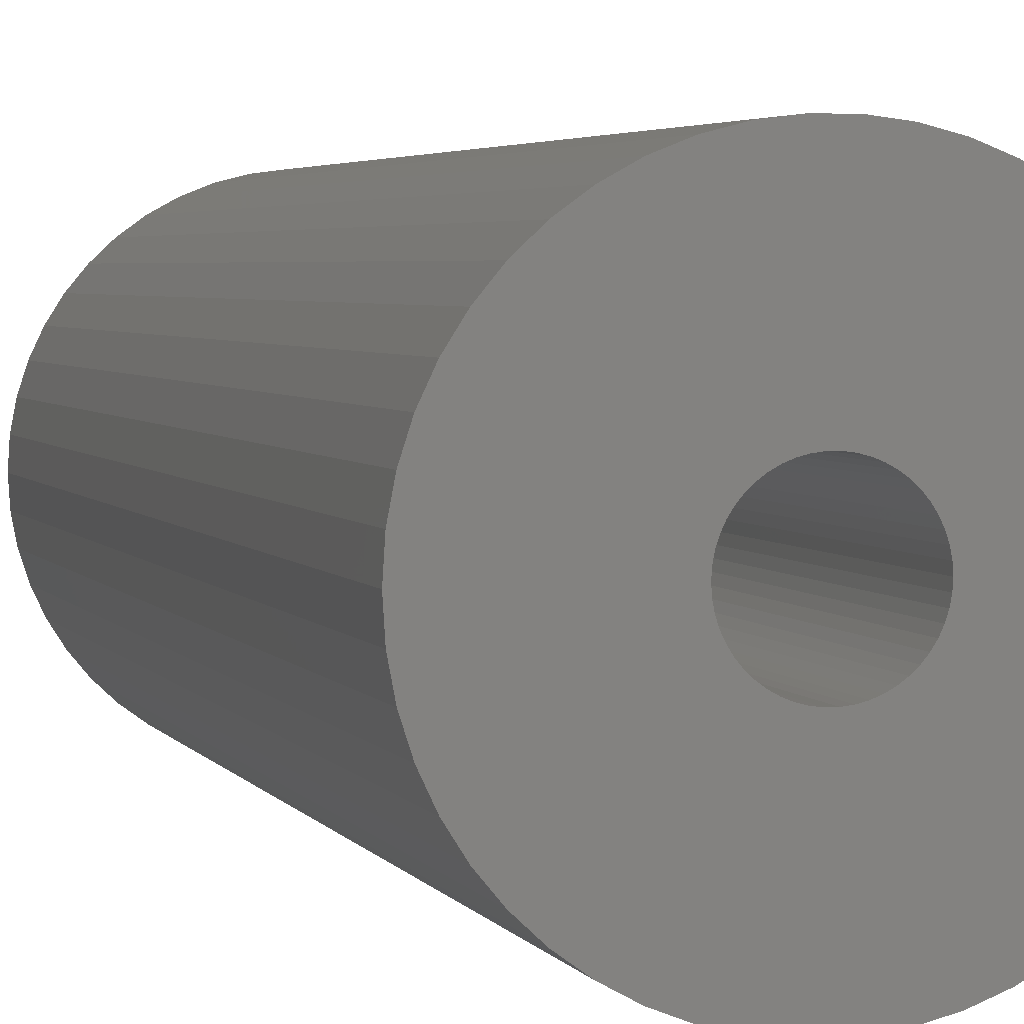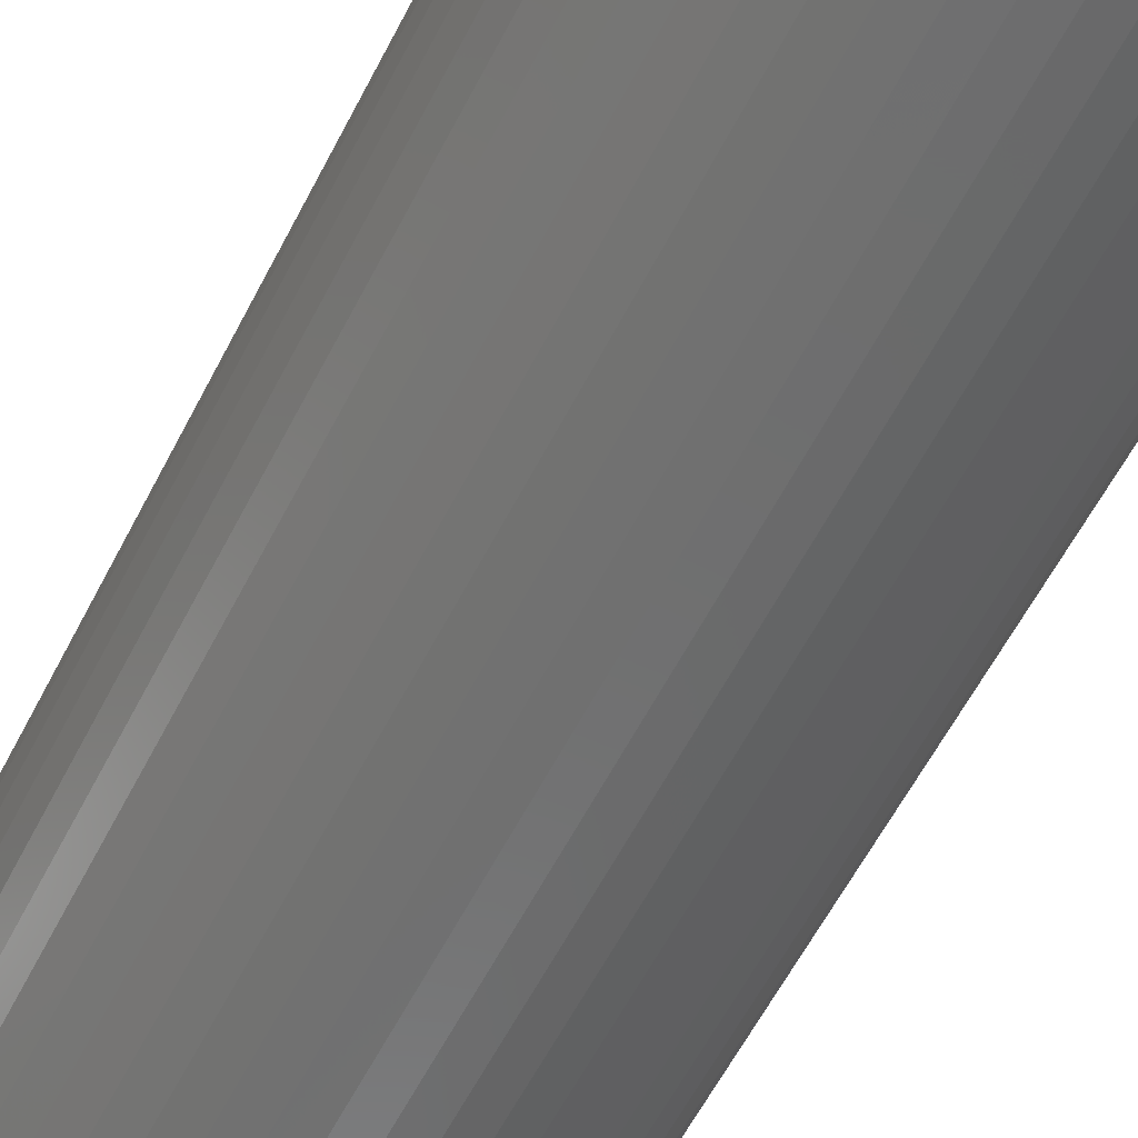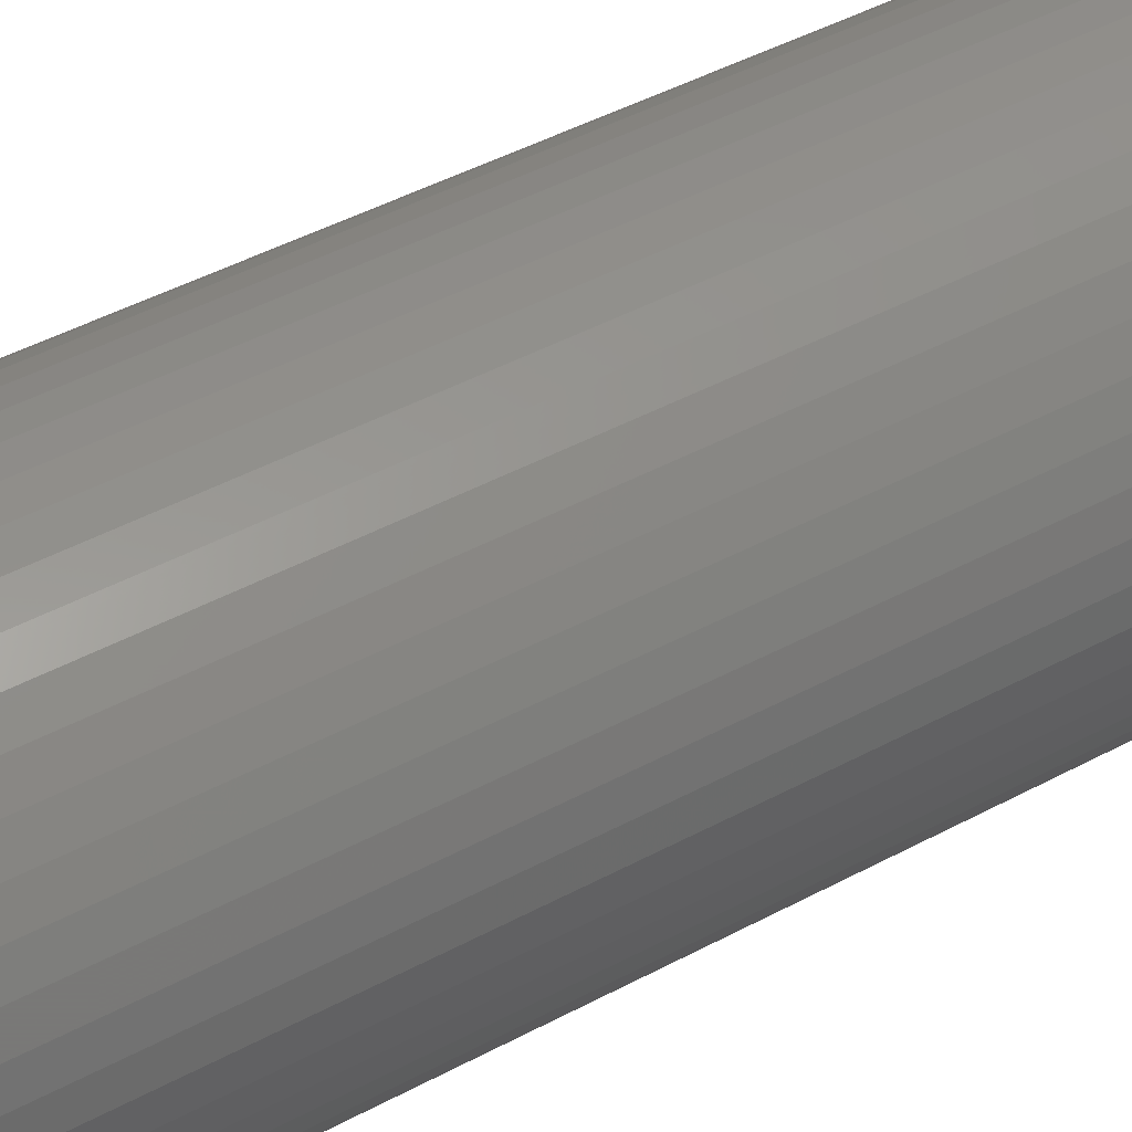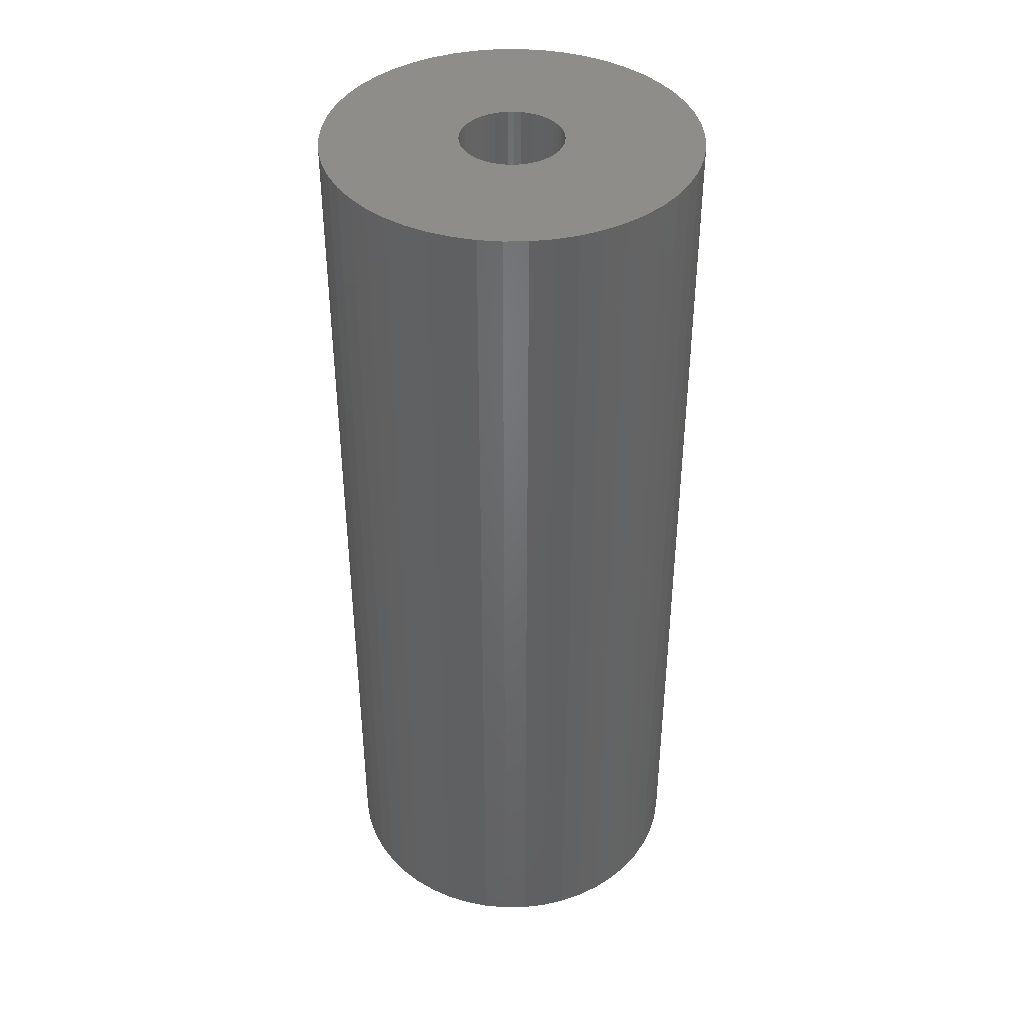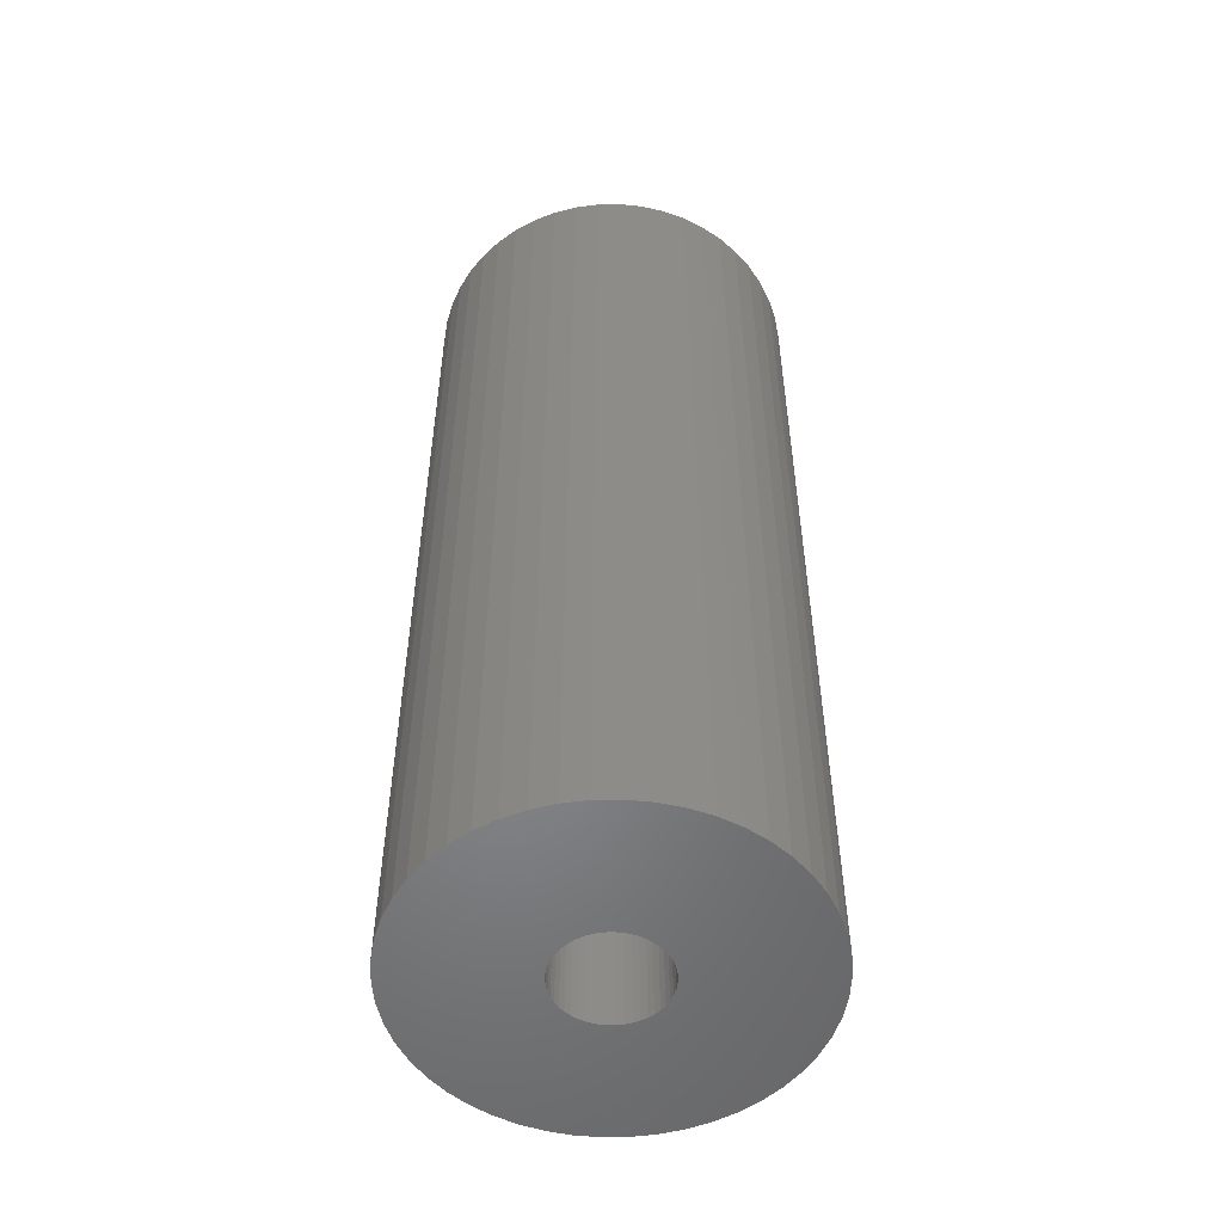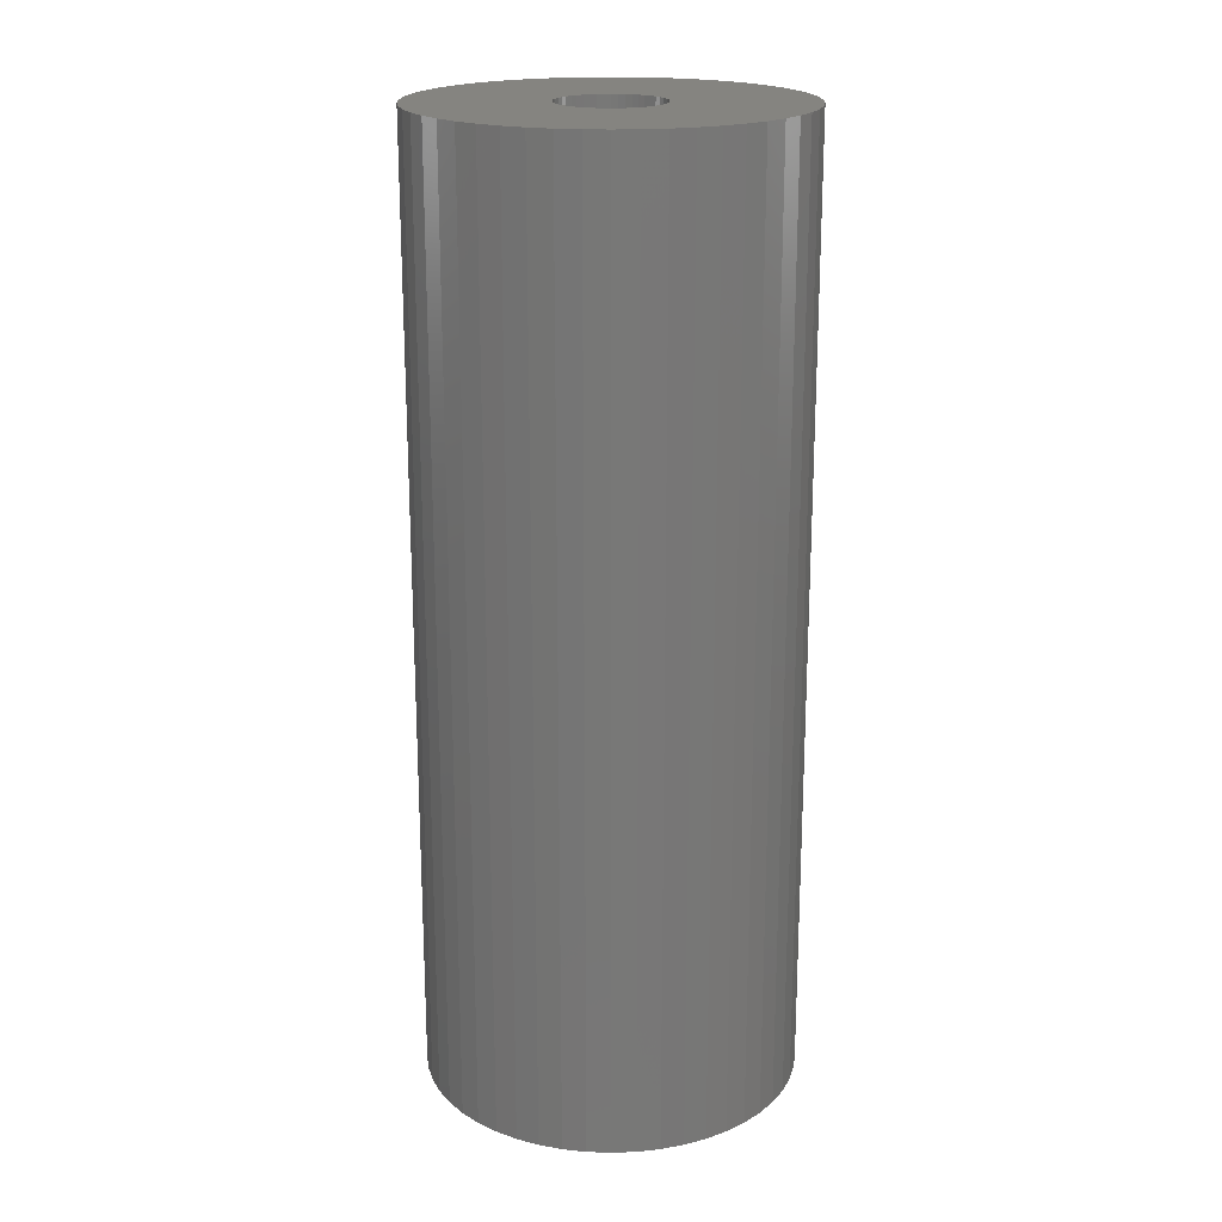
<metadata>
{"format":"stl","ext":"stl","renderer":"f3d","projection":"perspective","resolution":1024,"background":"white","views":[{"elev":3.4,"azim":-15.8,"up":"+Y"},{"elev":-59.7,"azim":152.9,"up":"+Y"},{"elev":46.2,"azim":-121.5,"up":"+Y"},{"elev":40.4,"azim":42.1,"up":"+Z"},{"elev":-53.0,"azim":123.4,"up":"+Z"},{"elev":19.8,"azim":-61.3,"up":"+Z"}]}
</metadata>
<code>
# stl→obj: 200 verts, 400 faces
v 6.5 0 16.5
v 6.449 0.8147 -16.5
v 6.449 0.8147 16.5
v 6.5 0 -16.5
v -6.5 0 -16.5
v -6.449 0.8147 16.5
v -6.449 0.8147 -16.5
v -6.5 0 16.5
v 0.4081 6.487 -16.5
v -0.4081 6.487 16.5
v 0.4081 6.487 16.5
v -0.4081 6.487 -16.5
v -0.4081 -6.487 -16.5
v 0.4081 -6.487 16.5
v -0.4081 -6.487 16.5
v 0.4081 -6.487 -16.5
v 4.738 4.45 -16.5
v 4.143 5.008 16.5
v 4.738 4.45 16.5
v 4.143 5.008 -16.5
v -4.143 5.008 -16.5
v -4.738 4.45 16.5
v -4.143 5.008 16.5
v -4.738 4.45 -16.5
v -2.009 6.182 -16.5
v -2.768 5.881 16.5
v -2.009 6.182 16.5
v -2.768 5.881 -16.5
v 5.696 -3.131 16.5
v 6.044 -2.393 -16.5
v 6.044 -2.393 16.5
v 5.696 -3.131 -16.5
v 6.044 2.393 16.5
v 5.696 3.131 -16.5
v 5.696 3.131 16.5
v 6.044 2.393 -16.5
v 5.259 3.821 -16.5
v 5.259 3.821 16.5
v 2.768 5.881 -16.5
v 2.009 6.182 16.5
v 2.768 5.881 16.5
v 2.009 6.182 -16.5
v 1.218 6.385 16.5
v 1.218 6.385 -16.5
v 3.483 5.488 -16.5
v 3.483 5.488 16.5
v -6.044 2.393 -16.5
v -5.696 3.131 16.5
v -5.696 3.131 -16.5
v -6.044 2.393 16.5
v -5.259 3.821 -16.5
v -5.259 3.821 16.5
v -6.296 1.616 -16.5
v -6.296 1.616 16.5
v -1.218 6.385 16.5
v -1.218 6.385 -16.5
v 1.218 -6.385 16.5
v 1.218 -6.385 -16.5
v 2.009 -6.182 -16.5
v 2.768 -5.881 16.5
v 2.009 -6.182 16.5
v 2.768 -5.881 -16.5
v 6.296 1.616 16.5
v 6.296 1.616 -16.5
v 1.8 0 16.5
v 1.786 0.2256 16.5
v 6.449 -0.8147 16.5
v 1.743 0.4476 16.5
v 1.786 -0.2256 16.5
v 1.674 0.6626 16.5
v 6.296 -1.616 16.5
v 1.577 0.8672 16.5
v 1.743 -0.4476 16.5
v 1.456 1.058 16.5
v 1.312 1.232 16.5
v 1.674 -0.6626 16.5
v 1.147 1.387 16.5
v 0.9645 1.52 16.5
v 1.577 -0.8672 16.5
v 0.7664 1.629 16.5
v 5.259 -3.821 16.5
v 1.456 -1.058 16.5
v 0.5562 1.712 16.5
v 0.3373 1.768 16.5
v 0.113 1.796 16.5
v -0.113 1.796 16.5
v -0.3373 1.768 16.5
v -0.5562 1.712 16.5
v -0.7664 1.629 16.5
v -0.9645 1.52 16.5
v -3.483 5.488 16.5
v -1.147 1.387 16.5
v -1.312 1.232 16.5
v -1.456 1.058 16.5
v 4.738 -4.45 16.5
v 1.312 -1.232 16.5
v 4.143 -5.008 16.5
v 1.147 -1.387 16.5
v 3.483 -5.488 16.5
v 0.9645 -1.52 16.5
v 0.7664 -1.629 16.5
v 0.5562 -1.712 16.5
v 0.3373 -1.768 16.5
v 0.113 -1.796 16.5
v -0.113 -1.796 16.5
v -0.3373 -1.768 16.5
v -1.218 -6.385 16.5
v -0.5562 -1.712 16.5
v -2.009 -6.182 16.5
v -0.7664 -1.629 16.5
v -2.768 -5.881 16.5
v -0.9645 -1.52 16.5
v -3.483 -5.488 16.5
v -1.147 -1.387 16.5
v -4.143 -5.008 16.5
v -1.312 -1.232 16.5
v -4.738 -4.45 16.5
v -1.456 -1.058 16.5
v -5.259 -3.821 16.5
v -1.577 -0.8672 16.5
v -5.696 -3.131 16.5
v -1.674 -0.6626 16.5
v -6.044 -2.393 16.5
v -1.743 -0.4476 16.5
v -6.296 -1.616 16.5
v -1.786 -0.2256 16.5
v -6.449 -0.8147 16.5
v -1.8 0 16.5
v -1.577 0.8672 16.5
v -1.674 0.6626 16.5
v -1.743 0.4476 16.5
v -1.786 0.2256 16.5
v -3.483 5.488 -16.5
v 6.449 -0.8147 -16.5
v 3.483 -5.488 -16.5
v 4.143 -5.008 -16.5
v 4.738 -4.45 -16.5
v 5.259 -3.821 -16.5
v -5.696 -3.131 -16.5
v -6.044 -2.393 -16.5
v 1.8 0 -16.5
v 1.786 -0.2256 -16.5
v 6.296 -1.616 -16.5
v 1.743 -0.4476 -16.5
v 1.786 0.2256 -16.5
v 1.674 -0.6626 -16.5
v 1.577 -0.8672 -16.5
v 1.743 0.4476 -16.5
v 1.456 -1.058 -16.5
v 1.312 -1.232 -16.5
v 1.674 0.6626 -16.5
v 1.147 -1.387 -16.5
v 0.9645 -1.52 -16.5
v 1.577 0.8672 -16.5
v 0.7664 -1.629 -16.5
v 1.456 1.058 -16.5
v 0.5562 -1.712 -16.5
v 0.3373 -1.768 -16.5
v 0.113 -1.796 -16.5
v -0.113 -1.796 -16.5
v -0.3373 -1.768 -16.5
v -1.218 -6.385 -16.5
v -0.5562 -1.712 -16.5
v -2.009 -6.182 -16.5
v -0.7664 -1.629 -16.5
v -2.768 -5.881 -16.5
v -0.9645 -1.52 -16.5
v -3.483 -5.488 -16.5
v -1.147 -1.387 -16.5
v -4.143 -5.008 -16.5
v -1.312 -1.232 -16.5
v -4.738 -4.45 -16.5
v -5.259 -3.821 -16.5
v -1.456 -1.058 -16.5
v 1.312 1.232 -16.5
v 1.147 1.387 -16.5
v 0.9645 1.52 -16.5
v 0.7664 1.629 -16.5
v 0.5562 1.712 -16.5
v 0.3373 1.768 -16.5
v 0.113 1.796 -16.5
v -0.113 1.796 -16.5
v -0.3373 1.768 -16.5
v -0.5562 1.712 -16.5
v -0.7664 1.629 -16.5
v -0.9645 1.52 -16.5
v -1.147 1.387 -16.5
v -1.312 1.232 -16.5
v -1.456 1.058 -16.5
v -1.577 0.8672 -16.5
v -1.674 0.6626 -16.5
v -1.743 0.4476 -16.5
v -1.786 0.2256 -16.5
v -1.8 0 -16.5
v -1.577 -0.8672 -16.5
v -1.674 -0.6626 -16.5
v -1.743 -0.4476 -16.5
v -6.296 -1.616 -16.5
v -1.786 -0.2256 -16.5
v -6.449 -0.8147 -16.5
f 1 2 3
f 2 1 4
f 5 6 7
f 6 5 8
f 9 10 11
f 10 9 12
f 13 14 15
f 14 13 16
f 17 18 19
f 18 17 20
f 21 22 23
f 22 21 24
f 25 26 27
f 26 25 28
f 29 30 31
f 30 29 32
f 33 34 35
f 34 33 36
f 35 37 38
f 37 35 34
f 39 40 41
f 40 39 42
f 42 43 40
f 43 42 44
f 45 41 46
f 41 45 39
f 47 48 49
f 48 47 50
f 51 22 24
f 22 51 52
f 53 50 47
f 50 53 54
f 12 55 10
f 55 12 56
f 16 57 14
f 57 16 58
f 59 60 61
f 60 59 62
f 63 36 33
f 36 63 64
f 3 64 63
f 64 3 2
f 38 17 19
f 17 38 37
f 44 11 43
f 11 44 9
f 20 46 18
f 46 20 45
f 49 52 51
f 52 49 48
f 7 54 53
f 54 7 6
f 65 1 3
f 66 3 63
f 1 65 67
f 68 63 33
f 69 67 65
f 70 33 35
f 67 69 71
f 72 35 38
f 73 71 69
f 74 38 19
f 71 73 31
f 75 19 18
f 76 31 73
f 77 18 46
f 31 76 29
f 78 46 41
f 79 29 76
f 80 41 40
f 29 79 81
f 82 81 79
f 3 66 65
f 63 68 66
f 33 70 68
f 35 72 70
f 38 74 72
f 19 75 74
f 83 40 43
f 18 77 75
f 46 78 77
f 41 80 78
f 40 83 80
f 84 43 11
f 43 84 83
f 11 85 84
f 11 86 85
f 10 86 11
f 86 10 87
f 55 87 10
f 87 55 88
f 27 88 55
f 88 27 89
f 26 89 27
f 89 26 90
f 91 90 26
f 90 91 92
f 23 92 91
f 92 23 93
f 22 93 23
f 52 94 22
f 93 22 94
f 81 82 95
f 96 95 82
f 95 96 97
f 98 97 96
f 97 98 99
f 100 99 98
f 99 100 60
f 101 60 100
f 60 101 61
f 102 61 101
f 61 102 57
f 103 57 102
f 57 103 14
f 104 14 103
f 105 14 104
f 15 105 106
f 105 15 14
f 107 106 108
f 109 108 110
f 111 110 112
f 113 112 114
f 106 107 15
f 115 114 116
f 117 116 118
f 119 118 120
f 121 120 122
f 123 122 124
f 125 124 126
f 108 109 107
f 127 126 128
f 94 52 129
f 48 129 52
f 110 111 109
f 129 48 130
f 112 113 111
f 50 130 48
f 114 115 113
f 130 50 131
f 116 117 115
f 54 131 50
f 118 119 117
f 131 54 132
f 120 121 119
f 6 132 54
f 122 123 121
f 132 6 128
f 124 125 123
f 8 128 6
f 126 127 125
f 128 8 127
f 28 91 26
f 91 28 133
f 133 23 91
f 23 133 21
f 56 27 55
f 27 56 25
f 67 4 1
f 4 67 134
f 62 99 60
f 99 62 135
f 136 95 97
f 95 136 137
f 81 32 29
f 32 81 138
f 139 123 140
f 123 139 121
f 141 4 134
f 142 134 143
f 4 141 2
f 144 143 30
f 145 2 141
f 146 30 32
f 2 145 64
f 147 32 138
f 148 64 145
f 149 138 137
f 64 148 36
f 150 137 136
f 151 36 148
f 152 136 135
f 36 151 34
f 153 135 62
f 154 34 151
f 155 62 59
f 34 154 37
f 156 37 154
f 134 142 141
f 143 144 142
f 30 146 144
f 32 147 146
f 138 149 147
f 137 150 149
f 157 59 58
f 136 152 150
f 135 153 152
f 62 155 153
f 59 157 155
f 158 58 16
f 58 158 157
f 16 159 158
f 16 160 159
f 13 160 16
f 160 13 161
f 162 161 13
f 161 162 163
f 164 163 162
f 163 164 165
f 166 165 164
f 165 166 167
f 168 167 166
f 167 168 169
f 170 169 168
f 169 170 171
f 172 171 170
f 173 174 172
f 171 172 174
f 37 156 17
f 175 17 156
f 17 175 20
f 176 20 175
f 20 176 45
f 177 45 176
f 45 177 39
f 178 39 177
f 39 178 42
f 179 42 178
f 42 179 44
f 180 44 179
f 44 180 9
f 181 9 180
f 182 9 181
f 12 182 183
f 182 12 9
f 56 183 184
f 25 184 185
f 28 185 186
f 133 186 187
f 183 56 12
f 21 187 188
f 24 188 189
f 51 189 190
f 49 190 191
f 47 191 192
f 53 192 193
f 184 25 56
f 7 193 194
f 174 173 195
f 139 195 173
f 185 28 25
f 195 139 196
f 186 133 28
f 140 196 139
f 187 21 133
f 196 140 197
f 188 24 21
f 198 197 140
f 189 51 24
f 197 198 199
f 190 49 51
f 200 199 198
f 191 47 49
f 199 200 194
f 192 53 47
f 5 194 200
f 193 7 53
f 194 5 7
f 31 143 71
f 143 31 30
f 95 138 81
f 138 95 137
f 140 125 198
f 125 140 123
f 58 61 57
f 61 58 59
f 71 134 67
f 134 71 143
f 135 97 99
f 97 135 136
f 162 15 107
f 15 162 13
f 166 109 111
f 109 166 164
f 164 107 109
f 107 164 162
f 172 119 173
f 119 172 117
f 172 115 117
f 115 172 170
f 198 127 200
f 127 198 125
f 200 8 5
f 8 200 127
f 173 121 139
f 121 173 119
f 168 111 113
f 111 168 166
f 170 113 115
f 113 170 168
f 141 66 145
f 66 141 65
f 128 193 132
f 193 128 194
f 182 85 86
f 85 182 181
f 159 105 104
f 105 159 160
f 176 75 77
f 75 176 175
f 188 92 93
f 92 188 187
f 185 88 89
f 88 185 184
f 151 72 154
f 72 151 70
f 145 68 148
f 68 145 66
f 179 80 83
f 80 179 178
f 180 83 84
f 83 180 179
f 177 77 78
f 77 177 176
f 130 190 129
f 190 130 191
f 129 189 94
f 189 129 190
f 131 191 130
f 191 131 192
f 187 90 92
f 90 187 186
f 184 87 88
f 87 184 183
f 158 104 103
f 104 158 159
f 148 70 151
f 70 148 68
f 156 75 175
f 75 156 74
f 154 74 156
f 74 154 72
f 181 84 85
f 84 181 180
f 132 192 131
f 192 132 193
f 186 89 90
f 89 186 185
f 183 86 87
f 86 183 182
f 150 98 96
f 98 150 152
f 144 69 142
f 69 144 73
f 155 102 101
f 102 155 157
f 178 78 80
f 78 178 177
f 94 188 93
f 188 94 189
f 153 101 100
f 101 153 155
f 147 76 146
f 76 147 79
f 150 82 149
f 82 150 96
f 142 65 141
f 65 142 69
f 163 110 108
f 110 163 165
f 161 108 106
f 108 161 163
f 116 174 118
f 174 116 171
f 122 197 124
f 197 122 196
f 157 103 102
f 103 157 158
f 152 100 98
f 100 152 153
f 146 73 144
f 73 146 76
f 149 79 147
f 79 149 82
f 160 106 105
f 106 160 161
f 167 114 112
f 114 167 169
f 169 116 114
f 116 169 171
f 120 196 122
f 196 120 195
f 124 199 126
f 199 124 197
f 126 194 128
f 194 126 199
f 165 112 110
f 112 165 167
f 118 195 120
f 195 118 174

</code>
